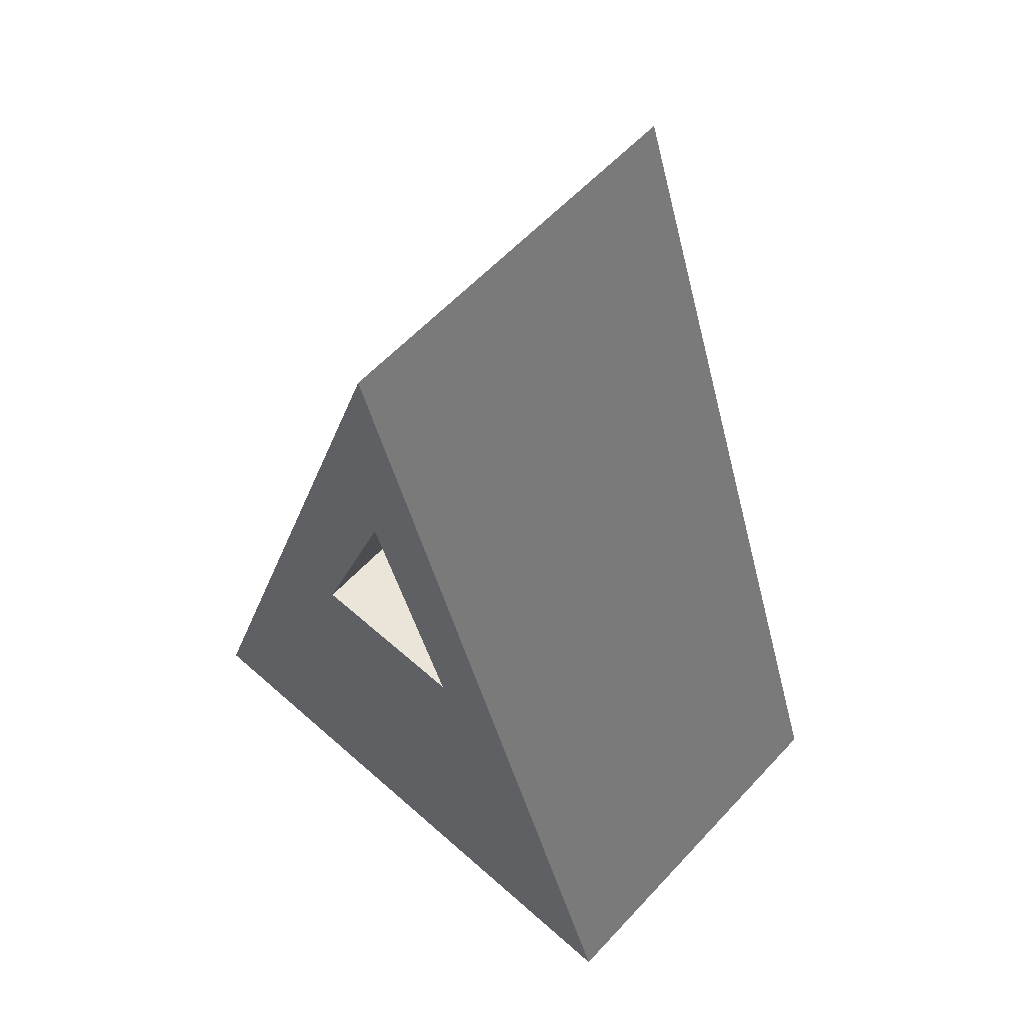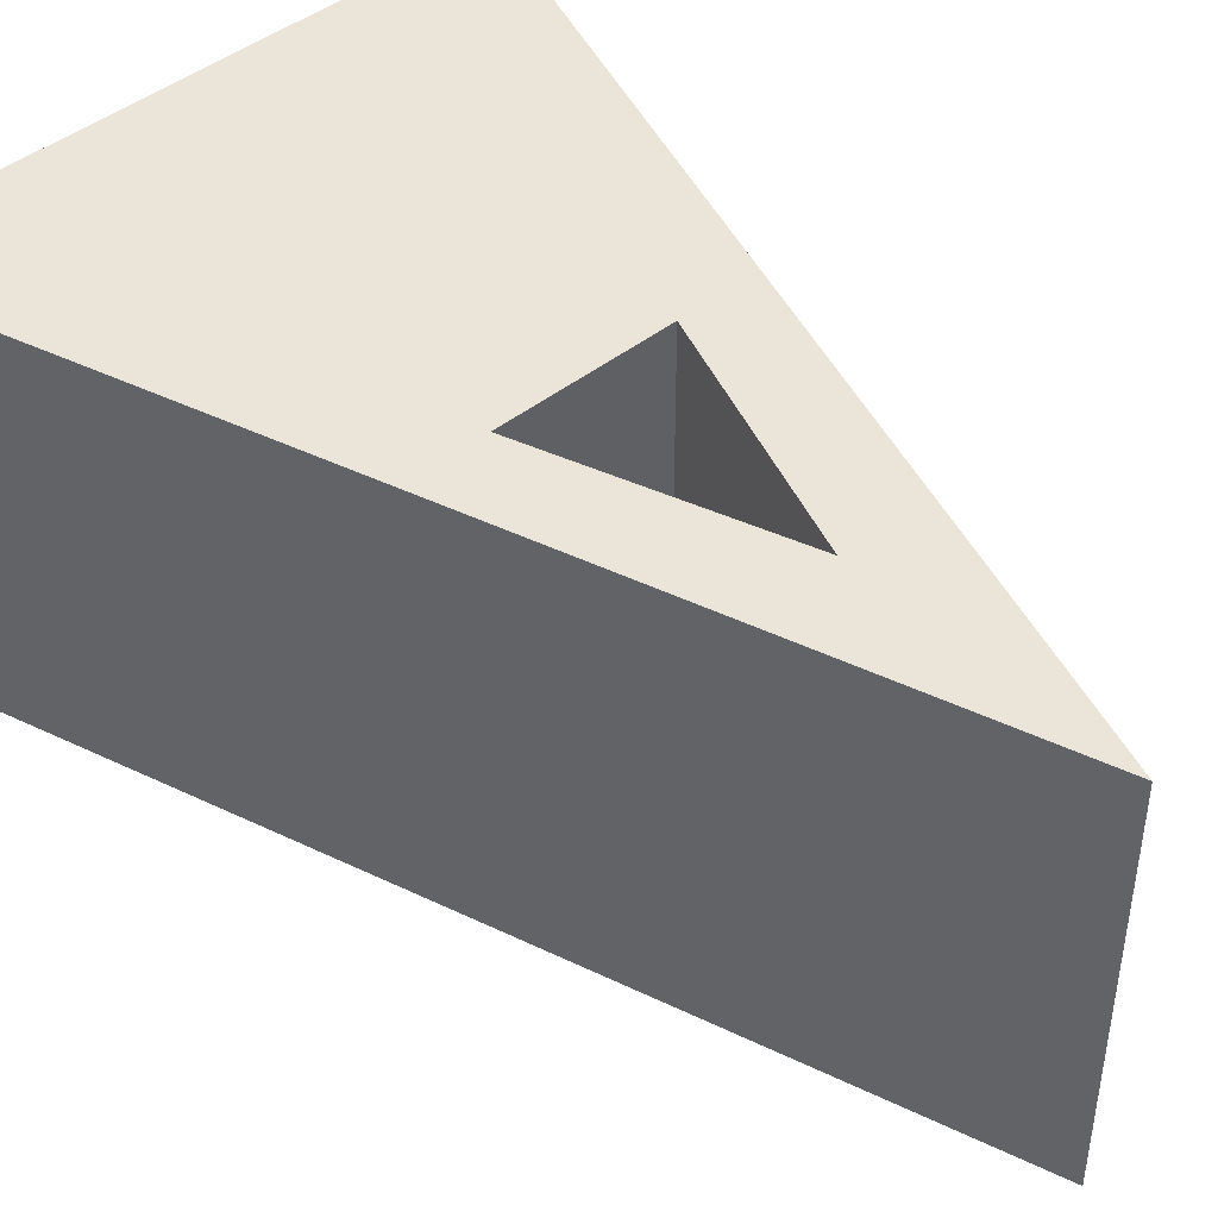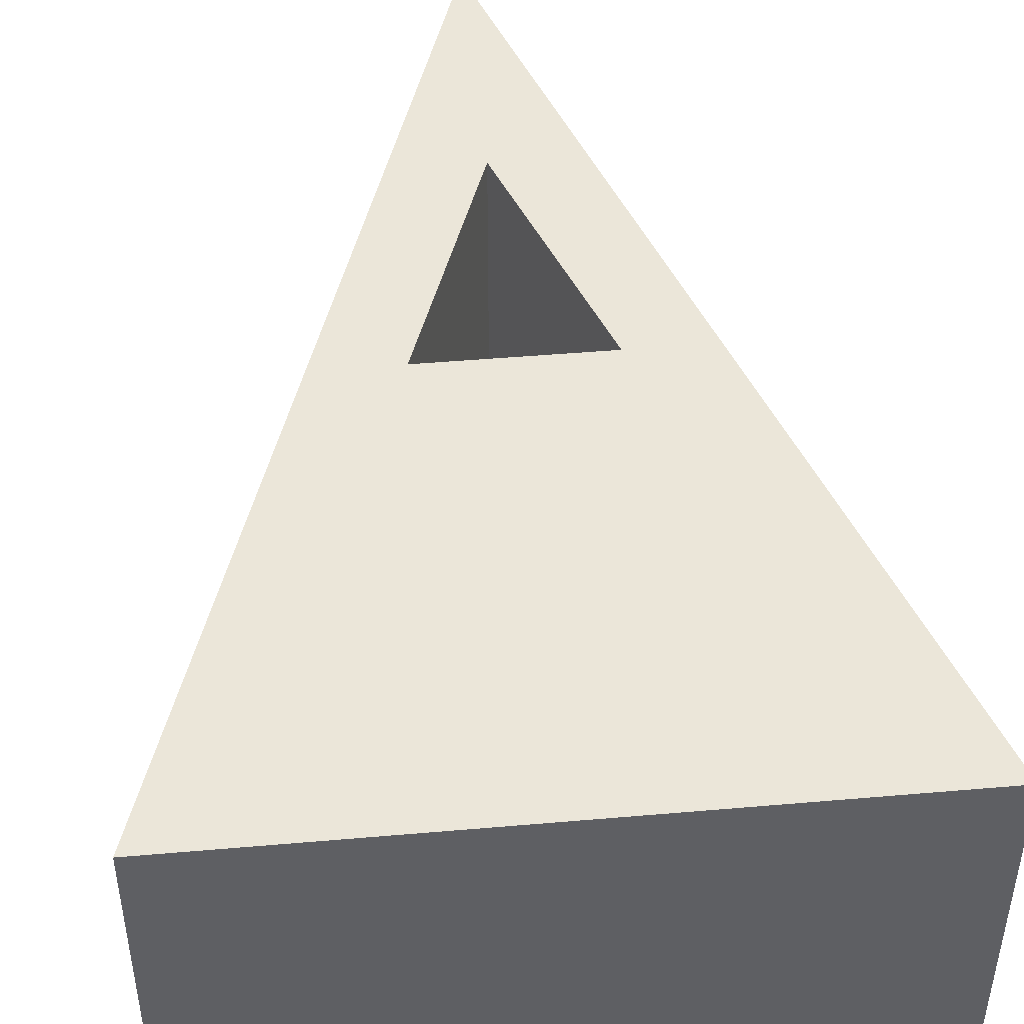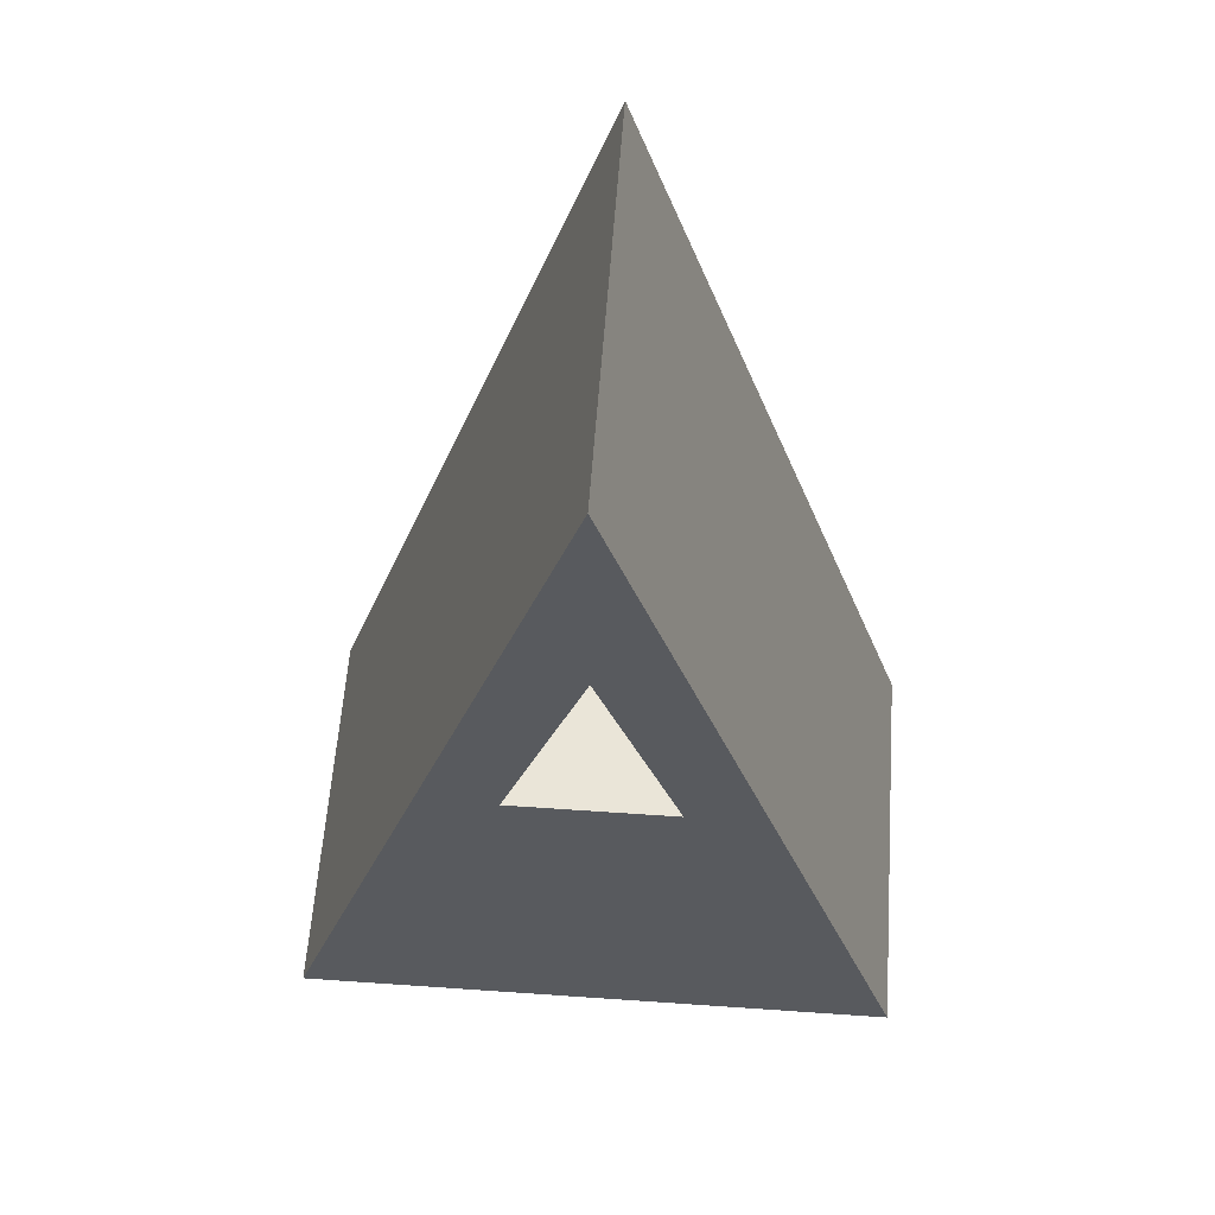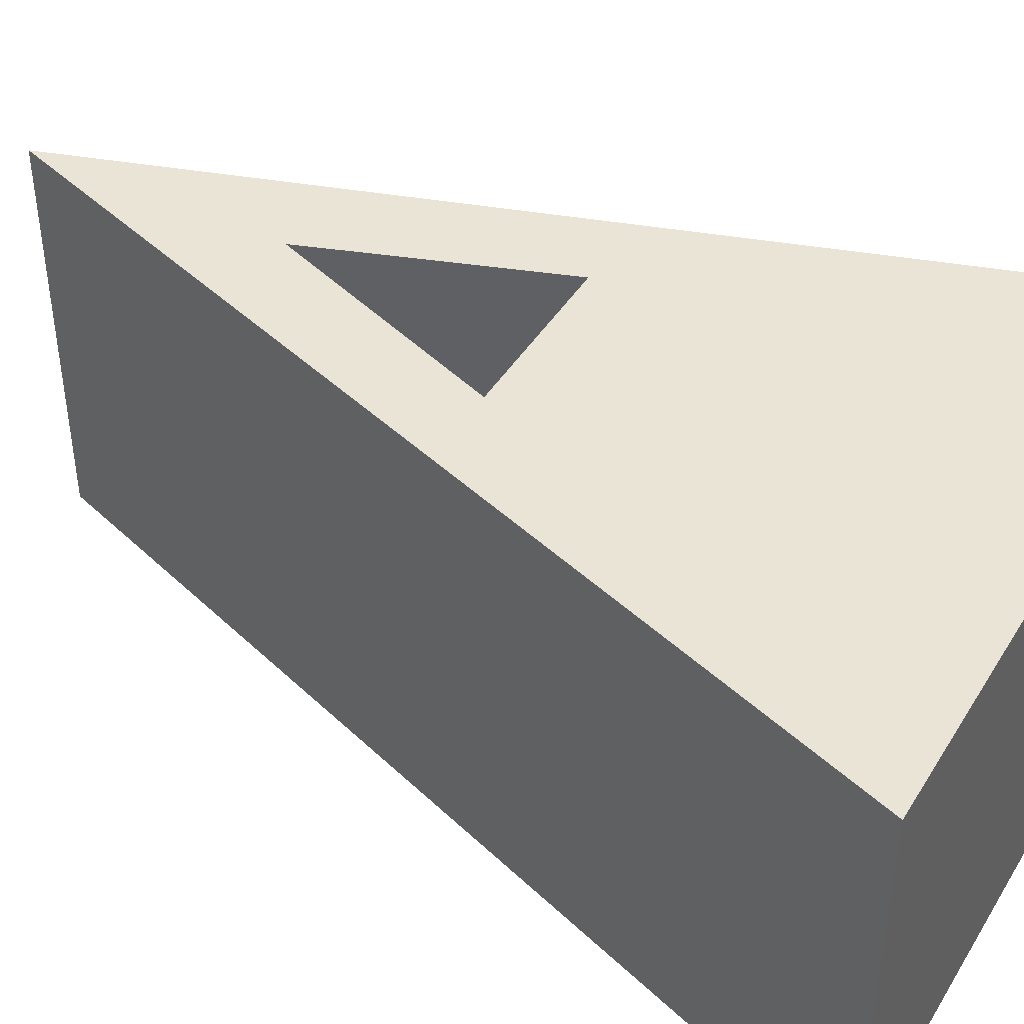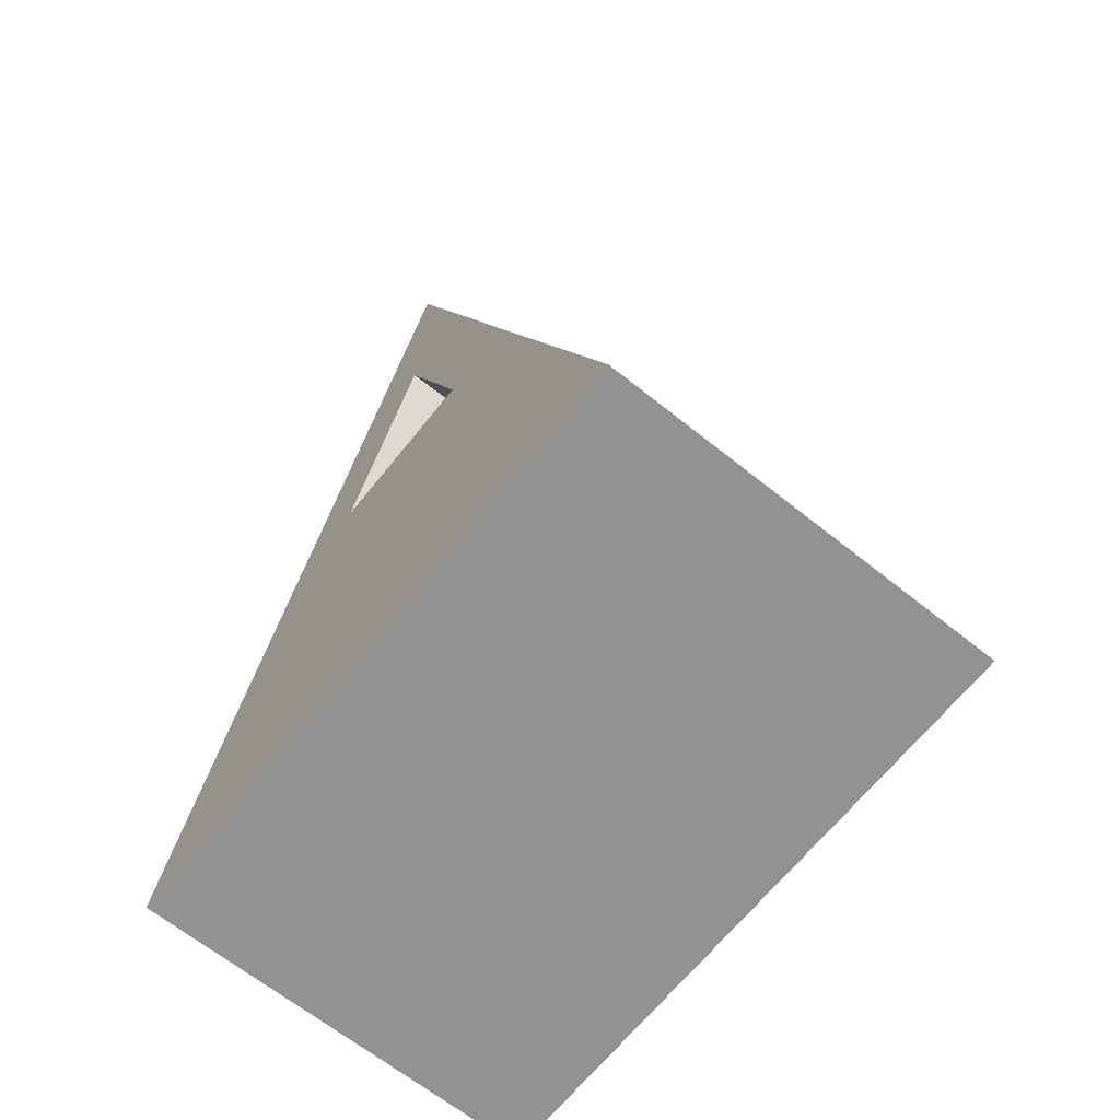
<metadata>
{"format":"obj","ext":"obj","renderer":"f3d","projection":"perspective","resolution":1024,"background":"white","views":[{"elev":59.1,"azim":-137.6,"up":"+Y"},{"elev":44.7,"azim":137.5,"up":"+Z"},{"elev":47.1,"azim":-5.6,"up":"+Z"},{"elev":59.1,"azim":-175.9,"up":"+Y"},{"elev":43.7,"azim":-60.4,"up":"+Z"},{"elev":-66.4,"azim":-128.7,"up":"+Y"}]}
</metadata>
<code>
o medals_obj_Plane.001
v 1.538 -2.168 -1.051
v 0.4134 0.04783 -1.051
v 0.8054 0.05168 -1.051
v 0.8297 -2.168 -1.051
v 1.538 -2.168 0.9435
v 0.4134 0.04783 0.9435
v 0.8054 0.05168 0.9435
v 0.8297 -2.168 0.9435
v 0 -2.168 -1.051
v -1.538 -2.168 -1.051
v 0 2.491 -1.051
v 0 1.21 -1.051
v 0 0.04783 -1.051
v -0.4134 0.04783 -1.051
v -0.8054 0.05168 -1.051
v -0.8297 -2.168 -1.051
v 0 -2.168 0.9435
v -1.538 -2.168 0.9435
v 0 2.491 0.9435
v 0 1.21 0.9435
v 0 0.04783 0.9435
v -0.4134 0.04783 0.9435
v -0.8054 0.05168 0.9435
v -0.8297 -2.168 0.9435
f 9 13 2 4
f 2 12 11 3
f 17 8 6 21
f 2 3 1 4
f 6 7 19 20
f 6 8 5 7
f 9 4 8 17
f 12 2 6 20
f 1 3 7 5
f 2 13 21 6
f 3 11 19 7
f 4 1 5 8
f 9 16 14 13
f 14 15 11 12
f 17 21 22 24
f 14 16 10 15
f 22 20 19 23
f 22 23 18 24
f 9 17 24 16
f 12 20 22 14
f 10 18 23 15
f 14 22 21 13
f 15 23 19 11
f 16 24 18 10

</code>
